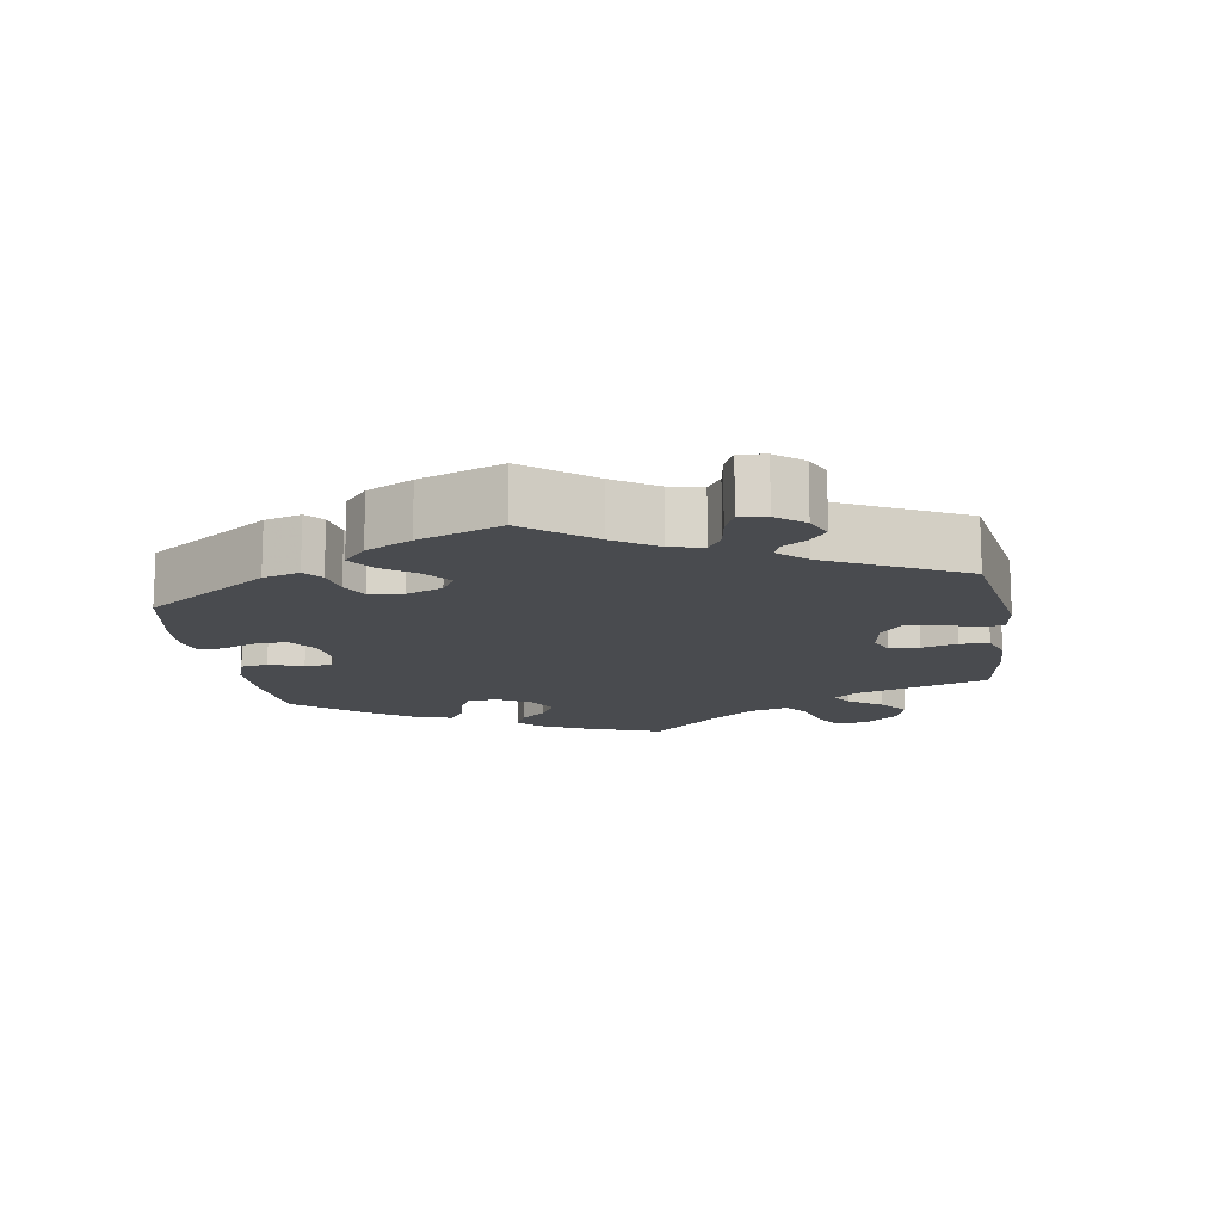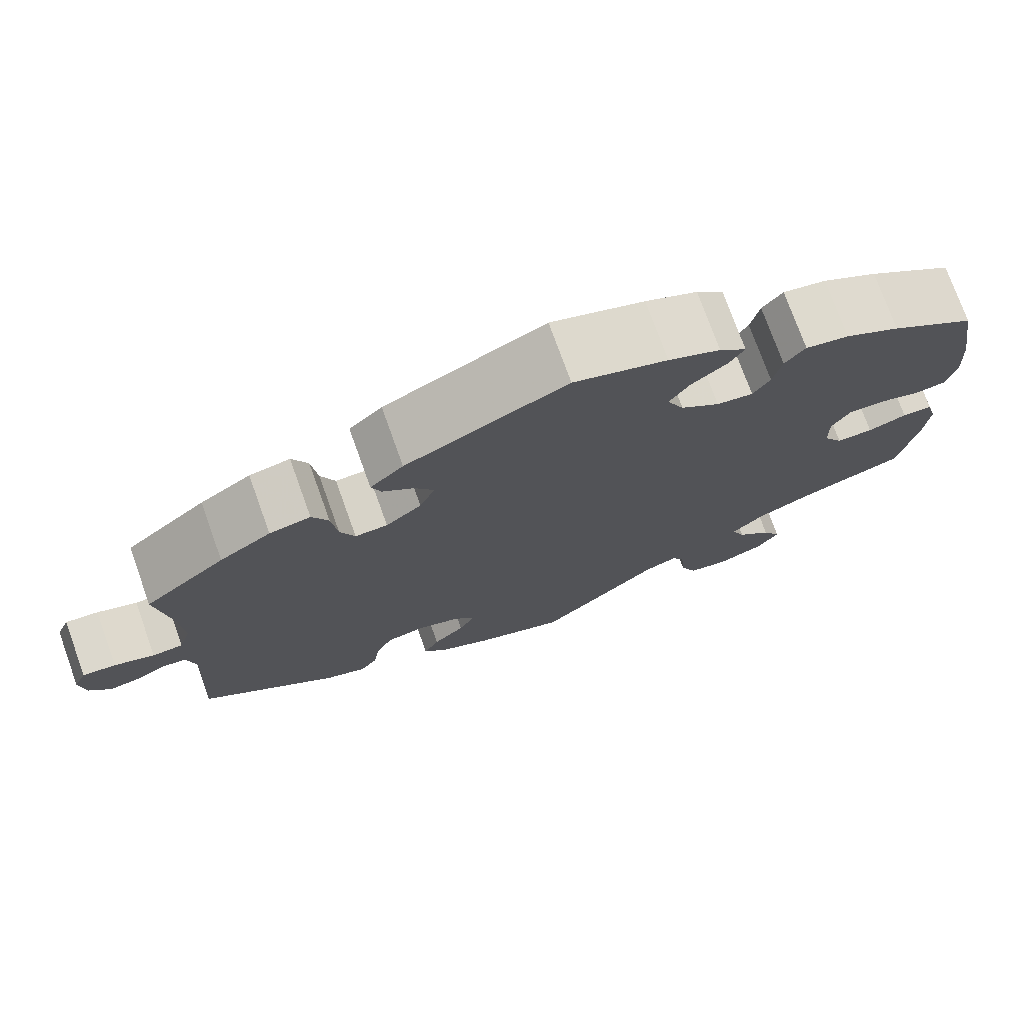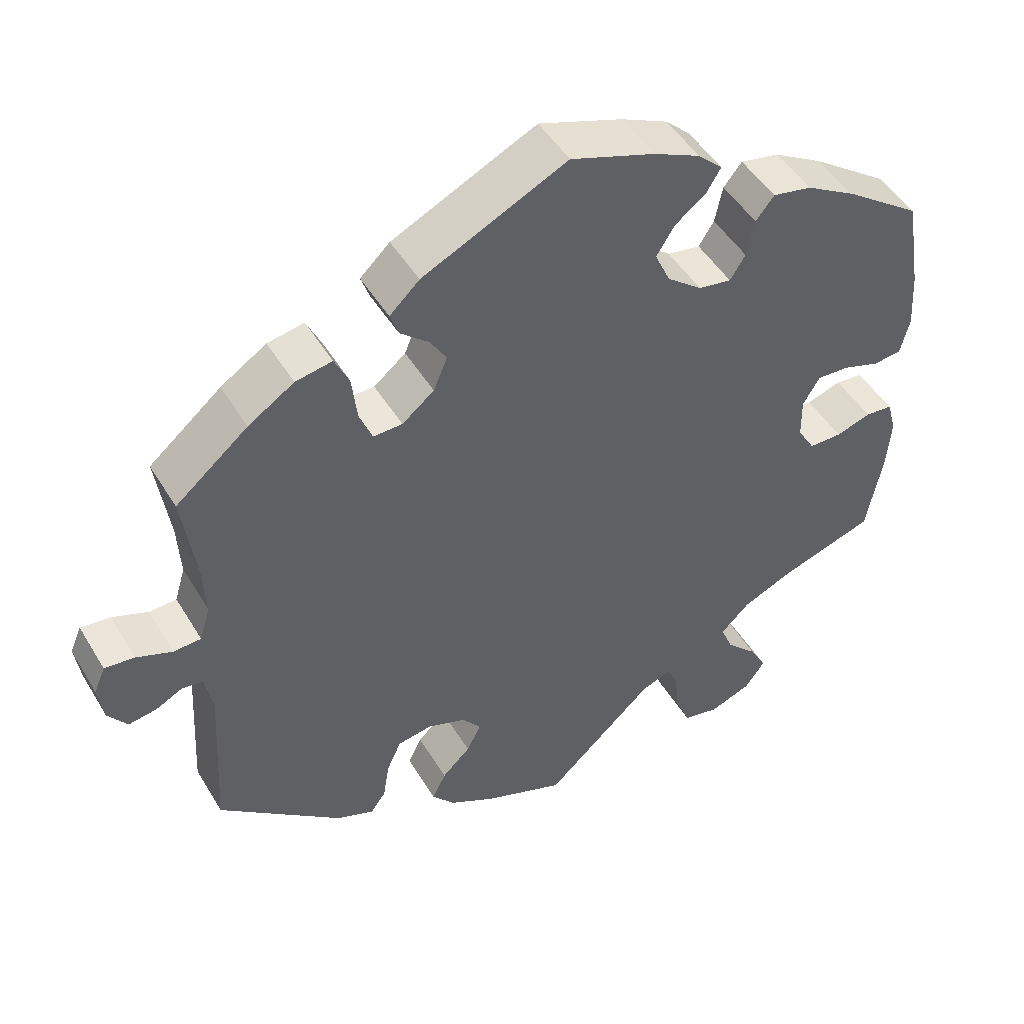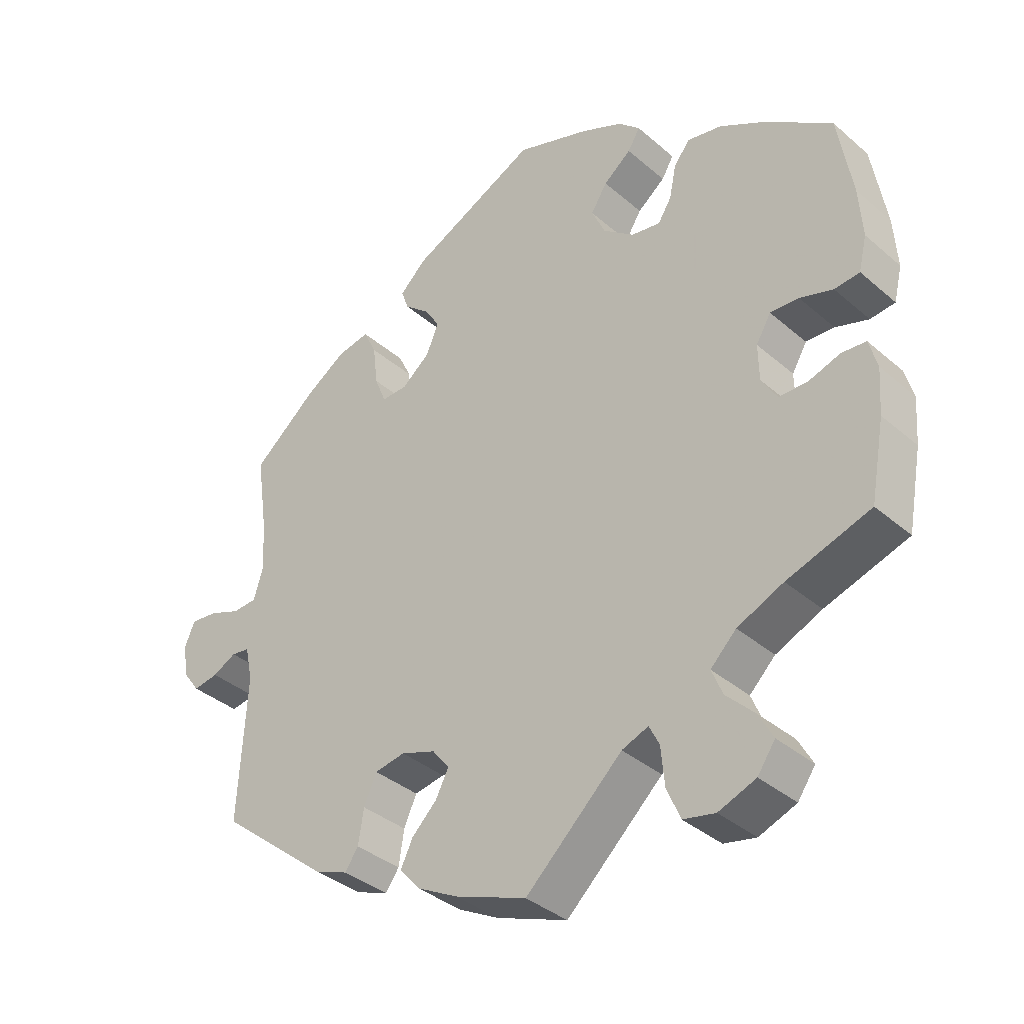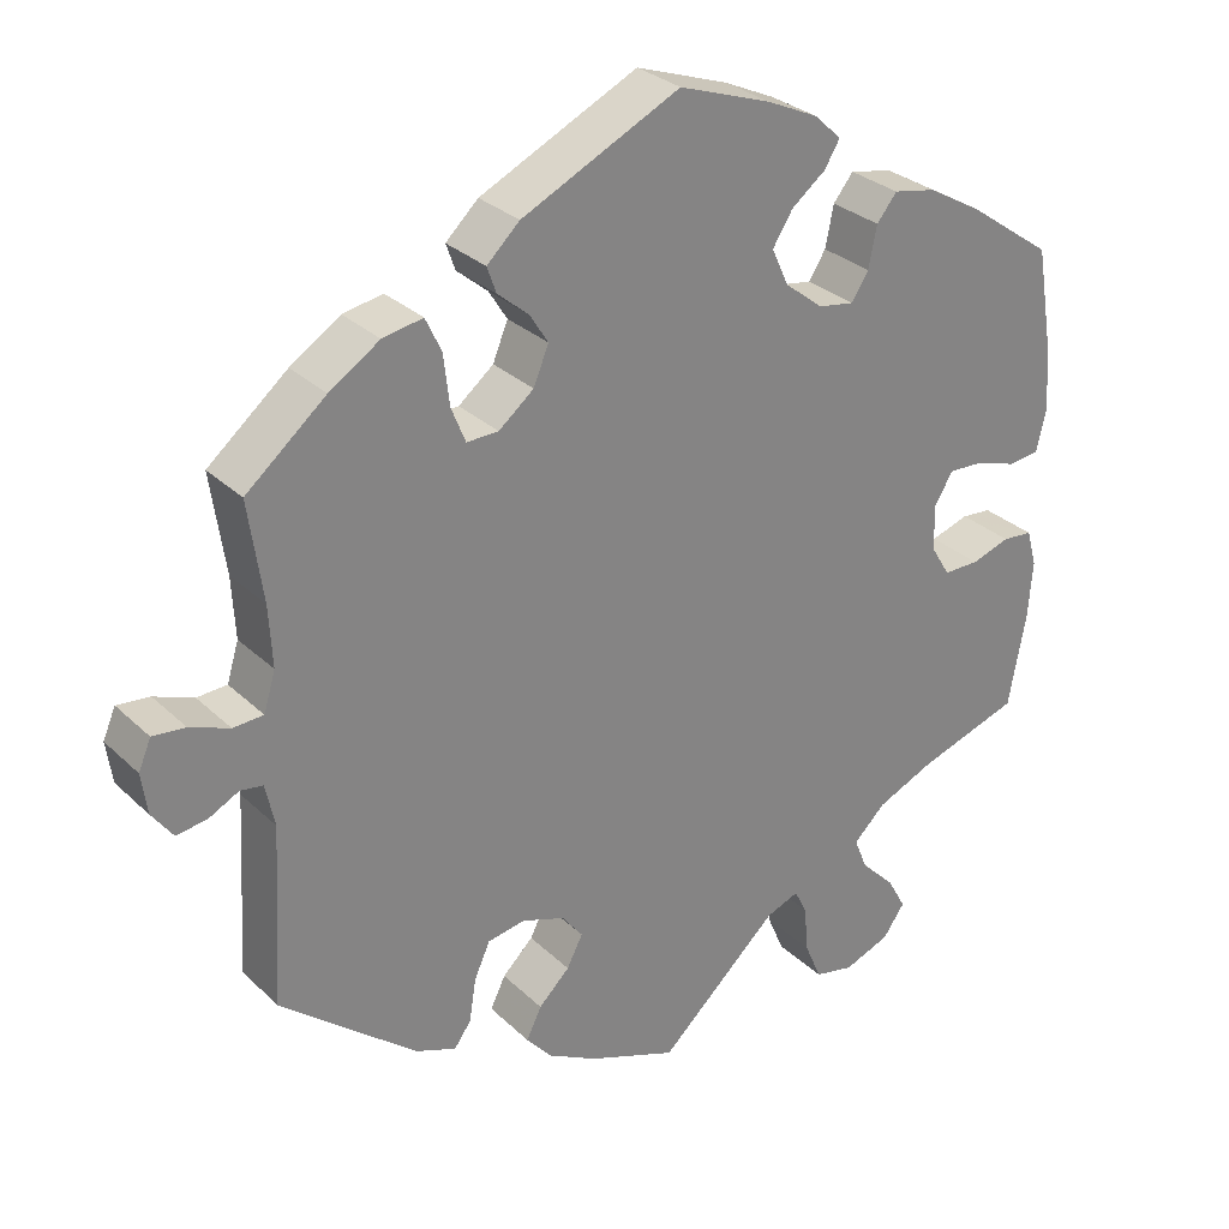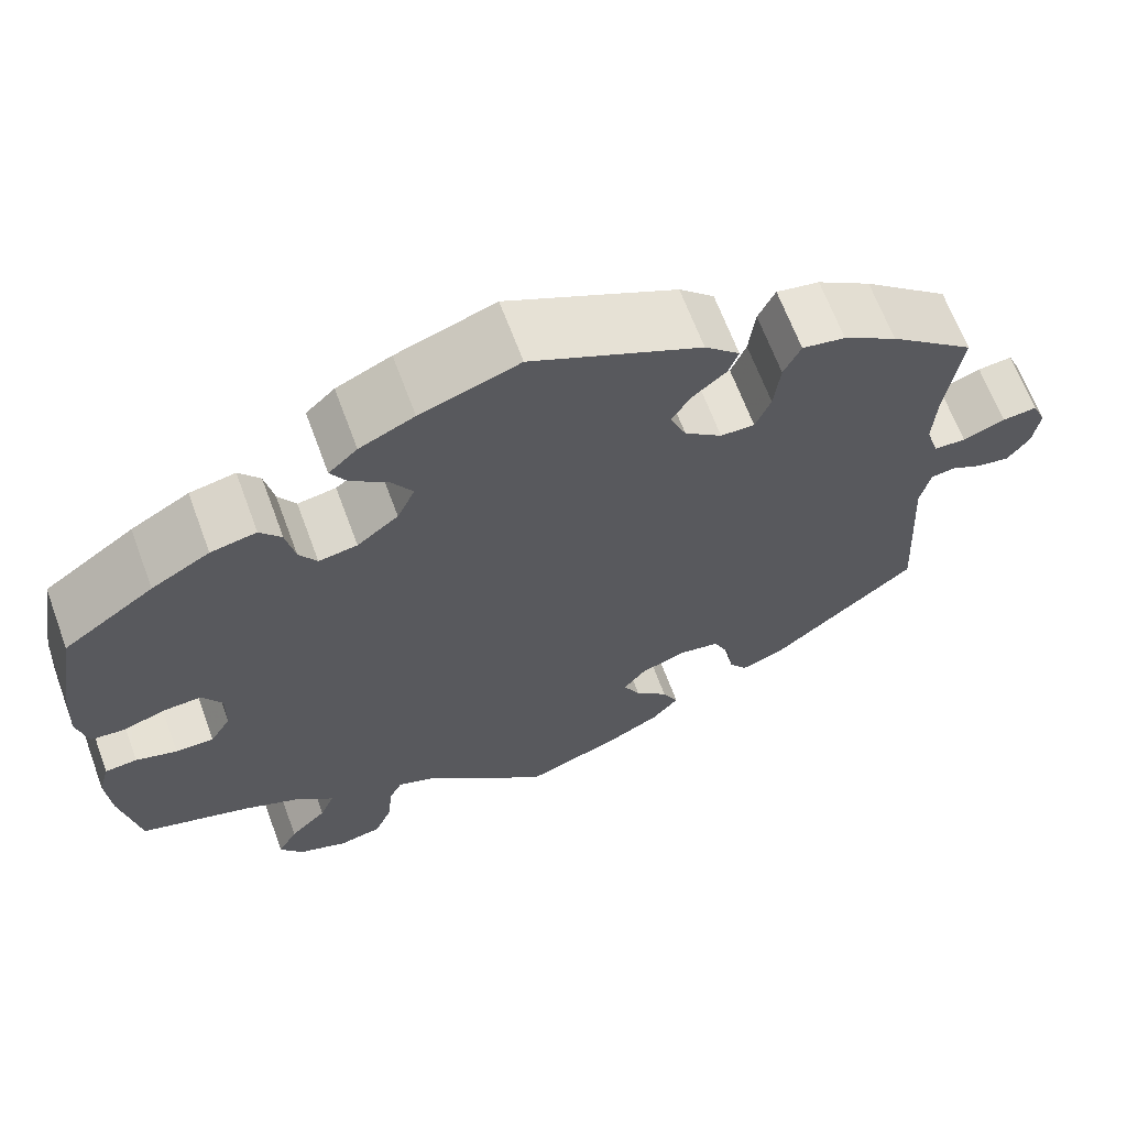
<metadata>
{"format":"obj","ext":"obj","renderer":"f3d","projection":"perspective","resolution":1024,"background":"white","views":[{"elev":-14.0,"azim":69.2,"up":"+Y"},{"elev":75.1,"azim":160.2,"up":"+Z"},{"elev":47.9,"azim":150.3,"up":"+Z"},{"elev":-36.8,"azim":-137.9,"up":"+Z"},{"elev":29.4,"azim":143.7,"up":"+Z"},{"elev":65.7,"azim":-20.3,"up":"+Z"}]}
</metadata>
<code>
v 0.188 0.07 0.487
v 0.227 0.07 0.45
v 0.216 0.07 0.419
v 0.179 0.07 0.388
v 0.157 0.07 0.353
v 0.175 0.07 0.309
v 0.217 0.07 0.275
v 0.255 0.07 0.274
v 0.272 0.07 0.316
v 0.279 0.07 0.376
v 0.298 0.07 0.416
v 0.346 0.07 0.407
v 0.406 0.07 0.368
v 0.501 0.07 0.289
v 0.484 0.07 0.171
v 0.48 0.07 0.099
v 0.494 0.07 0.053
v 0.53 0.07 0.051
v 0.577 0.07 0.069
v 0.616 0.07 0.073
v 0.631 0.07 0.038
v 0.624 0.07 -0.011
v 0.599 0.07 -0.045
v 0.562 0.07 -0.039
v 0.527 0.07 -0.021
v 0.5 0.07 -0.025
v 0.489 0.07 -0.076
v 0.501 0.07 -0.289
v 0.339 0.07 -0.421
v 0.29 0.07 -0.44
v 0.27 0.07 -0.412
v 0.262 0.07 -0.361
v 0.243 0.07 -0.319
v 0.198 0.07 -0.311
v 0.147 0.07 -0.329
v 0.122 0.07 -0.361
v 0.141 0.07 -0.398
v 0.178 0.07 -0.434
v 0.196 0.07 -0.471
v 0.166 0.07 -0.506
v 0.106 0.07 -0.538
v 0 0.07 -0.578
v -0.143 0.07 -0.446
v -0.182 0.07 -0.431
v -0.197 0.07 -0.461
v -0.202 0.07 -0.517
v -0.222 0.07 -0.564
v -0.269 0.07 -0.574
v -0.324 0.07 -0.553
v -0.35 0.07 -0.516
v -0.328 0.07 -0.476
v -0.287 0.07 -0.435
v -0.271 0.07 -0.396
v -0.309 0.07 -0.359
v -0.377 0.07 -0.329
v -0.5 0.07 -0.289
v -0.521 0.07 -0.176
v -0.526 0.07 -0.109
v -0.514 0.07 -0.065
v -0.478 0.07 -0.062
v -0.432 0.07 -0.077
v -0.389 0.07 -0.077
v -0.366 0.07 -0.039
v -0.365 0.07 0.015
v -0.387 0.07 0.052
v -0.429 0.07 0.05
v -0.478 0.07 0.034
v -0.515 0.07 0.038
v -0.527 0.07 0.088
v -0.522 0.07 0.163
v -0.501 0.07 0.288
v -0.4 0.07 0.359
v -0.335 0.07 0.396
v -0.284 0.07 0.406
v -0.26 0.07 0.376
v -0.25 0.07 0.327
v -0.23 0.07 0.295
v -0.187 0.07 0.302
v -0.141 0.07 0.338
v -0.121 0.07 0.382
v -0.145 0.07 0.42
v -0.186 0.07 0.452
v -0.204 0.07 0.482
v -0.172 0.07 0.512
v -0.111 0.07 0.54
v -0.001 0.07 0.578
v 0.188 0 0.487
v 0.227 0 0.45
v 0.216 0 0.419
v 0.179 0 0.388
v 0.157 0 0.353
v 0.175 0 0.309
v 0.217 0 0.275
v 0.255 0 0.274
v 0.272 0 0.316
v 0.279 0 0.376
v 0.298 0 0.416
v 0.346 0 0.407
v 0.406 0 0.368
v 0.501 0 0.289
v 0.484 0 0.171
v 0.48 0 0.099
v 0.494 0 0.053
v 0.53 0 0.051
v 0.577 0 0.069
v 0.616 0 0.073
v 0.631 0 0.038
v 0.624 0 -0.011
v 0.599 0 -0.045
v 0.562 0 -0.039
v 0.527 0 -0.021
v 0.5 0 -0.025
v 0.489 0 -0.076
v 0.501 0 -0.289
v 0.339 0 -0.421
v 0.29 0 -0.44
v 0.27 0 -0.412
v 0.262 0 -0.361
v 0.243 0 -0.319
v 0.198 0 -0.311
v 0.147 0 -0.329
v 0.122 0 -0.361
v 0.141 0 -0.398
v 0.178 0 -0.434
v 0.196 0 -0.471
v 0.166 0 -0.506
v 0.106 0 -0.538
v 0 0 -0.578
v -0.143 0 -0.446
v -0.182 0 -0.431
v -0.197 0 -0.461
v -0.202 0 -0.517
v -0.222 0 -0.564
v -0.269 0 -0.574
v -0.324 0 -0.553
v -0.35 0 -0.516
v -0.328 0 -0.476
v -0.287 0 -0.435
v -0.271 0 -0.396
v -0.309 0 -0.359
v -0.377 0 -0.329
v -0.5 0 -0.289
v -0.521 0 -0.176
v -0.526 0 -0.109
v -0.514 0 -0.065
v -0.478 0 -0.062
v -0.432 0 -0.077
v -0.389 0 -0.077
v -0.366 0 -0.039
v -0.365 0 0.015
v -0.387 0 0.052
v -0.429 0 0.05
v -0.478 0 0.034
v -0.515 0 0.038
v -0.527 0 0.088
v -0.522 0 0.163
v -0.501 0 0.288
v -0.4 0 0.359
v -0.335 0 0.396
v -0.284 0 0.406
v -0.26 0 0.376
v -0.25 0 0.327
v -0.23 0 0.295
v -0.187 0 0.302
v -0.141 0 0.338
v -0.121 0 0.382
v -0.145 0 0.42
v -0.186 0 0.452
v -0.204 0 0.482
v -0.172 0 0.512
v -0.111 0 0.54
v -0.001 0 0.578
f 81 82 83 84
f 80 81 84 85
f 73 74 75 76
f 73 76 77
f 72 73 77
f 71 72 77
f 70 71 77
f 69 70 77 78
f 66 67 68 69
f 65 66 69 78
f 58 59 60 61
f 58 61 62
f 55 56 57 58
f 54 55 58 62
f 53 54 62 63
f 49 50 51 52
f 49 52 53
f 48 49 53
f 45 46 47 48
f 44 45 48 53
f 43 44 53 63
f 37 38 39 40
f 36 37 40 41
f 29 30 31 32
f 27 28 29 32
f 26 27 32 33
f 22 23 24 25
f 20 21 22 25
f 18 19 20 25
f 17 18 25 26
f 16 17 26 33
f 12 13 14 15
f 9 10 11 12
f 8 9 12 15
f 7 8 15 16
f 1 2 3 4
f 1 4 5
f 80 85 86 1
f 64 65 78 79
f 43 63 64 79
f 36 41 42 43
f 35 36 43 79
f 34 35 79 80
f 7 16 33 34
f 6 7 34 80
f 80 1 5
f 5 6 80
f 170 169 168 167
f 171 170 167 166
f 162 161 160 159
f 163 162 159
f 163 159 158
f 163 158 157
f 163 157 156
f 164 163 156 155
f 155 154 153 152
f 164 155 152 151
f 147 146 145 144
f 148 147 144
f 144 143 142 141
f 148 144 141 140
f 149 148 140 139
f 138 137 136 135
f 139 138 135
f 139 135 134
f 134 133 132 131
f 139 134 131 130
f 149 139 130 129
f 126 125 124 123
f 127 126 123 122
f 118 117 116 115
f 118 115 114 113
f 119 118 113 112
f 111 110 109 108
f 111 108 107 106
f 111 106 105 104
f 112 111 104 103
f 119 112 103 102
f 101 100 99 98
f 98 97 96 95
f 101 98 95 94
f 102 101 94 93
f 90 89 88 87
f 91 90 87
f 87 172 171 166
f 165 164 151 150
f 165 150 149 129
f 129 128 127 122
f 165 129 122 121
f 166 165 121 120
f 120 119 102 93
f 166 120 93 92
f 91 87 166
f 166 92 91
f 1 87 88 2
f 2 88 89 3
f 3 89 90 4
f 4 90 91 5
f 5 91 92 6
f 6 92 93 7
f 7 93 94 8
f 8 94 95 9
f 9 95 96 10
f 10 96 97 11
f 11 97 98 12
f 12 98 99 13
f 13 99 100 14
f 14 100 101 15
f 15 101 102 16
f 16 102 103 17
f 17 103 104 18
f 18 104 105 19
f 19 105 106 20
f 20 106 107 21
f 21 107 108 22
f 22 108 109 23
f 23 109 110 24
f 24 110 111 25
f 25 111 112 26
f 26 112 113 27
f 27 113 114 28
f 28 114 115 29
f 29 115 116 30
f 30 116 117 31
f 31 117 118 32
f 32 118 119 33
f 33 119 120 34
f 34 120 121 35
f 35 121 122 36
f 36 122 123 37
f 37 123 124 38
f 38 124 125 39
f 39 125 126 40
f 40 126 127 41
f 41 127 128 42
f 42 128 129 43
f 43 129 130 44
f 44 130 131 45
f 45 131 132 46
f 46 132 133 47
f 47 133 134 48
f 48 134 135 49
f 49 135 136 50
f 50 136 137 51
f 51 137 138 52
f 52 138 139 53
f 53 139 140 54
f 54 140 141 55
f 55 141 142 56
f 56 142 143 57
f 57 143 144 58
f 58 144 145 59
f 59 145 146 60
f 60 146 147 61
f 61 147 148 62
f 62 148 149 63
f 63 149 150 64
f 64 150 151 65
f 65 151 152 66
f 66 152 153 67
f 67 153 154 68
f 68 154 155 69
f 69 155 156 70
f 70 156 157 71
f 71 157 158 72
f 72 158 159 73
f 73 159 160 74
f 74 160 161 75
f 75 161 162 76
f 76 162 163 77
f 77 163 164 78
f 78 164 165 79
f 79 165 166 80
f 80 166 167 81
f 81 167 168 82
f 82 168 169 83
f 83 169 170 84
f 84 170 171 85
f 85 171 172 86
f 86 172 87 1

</code>
